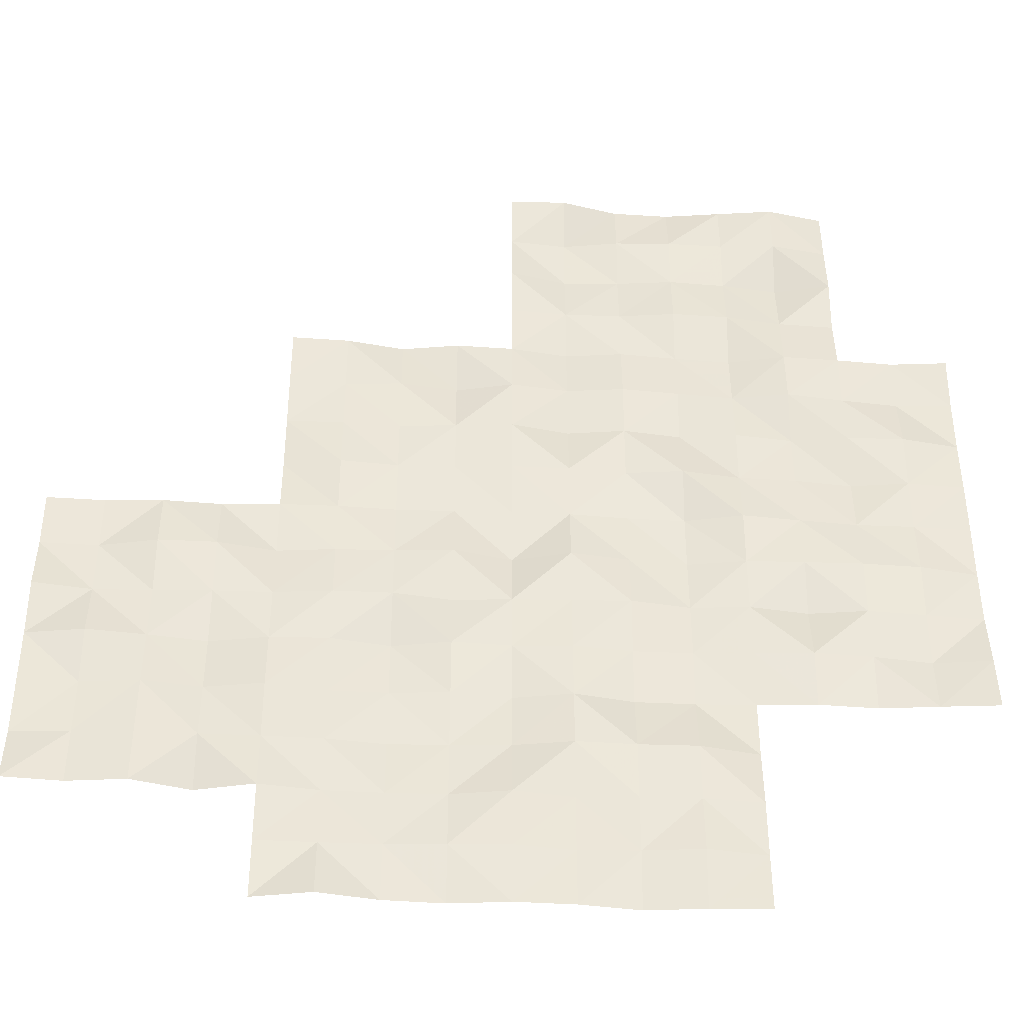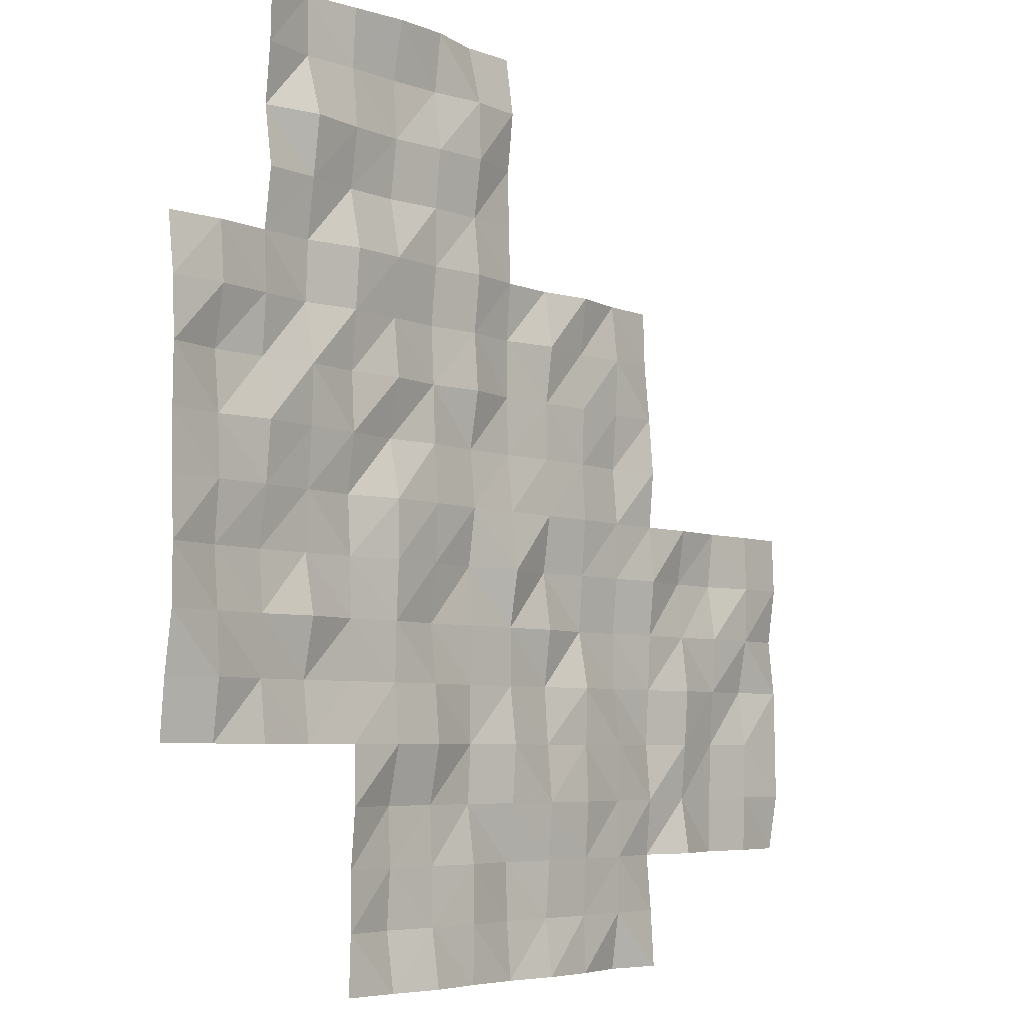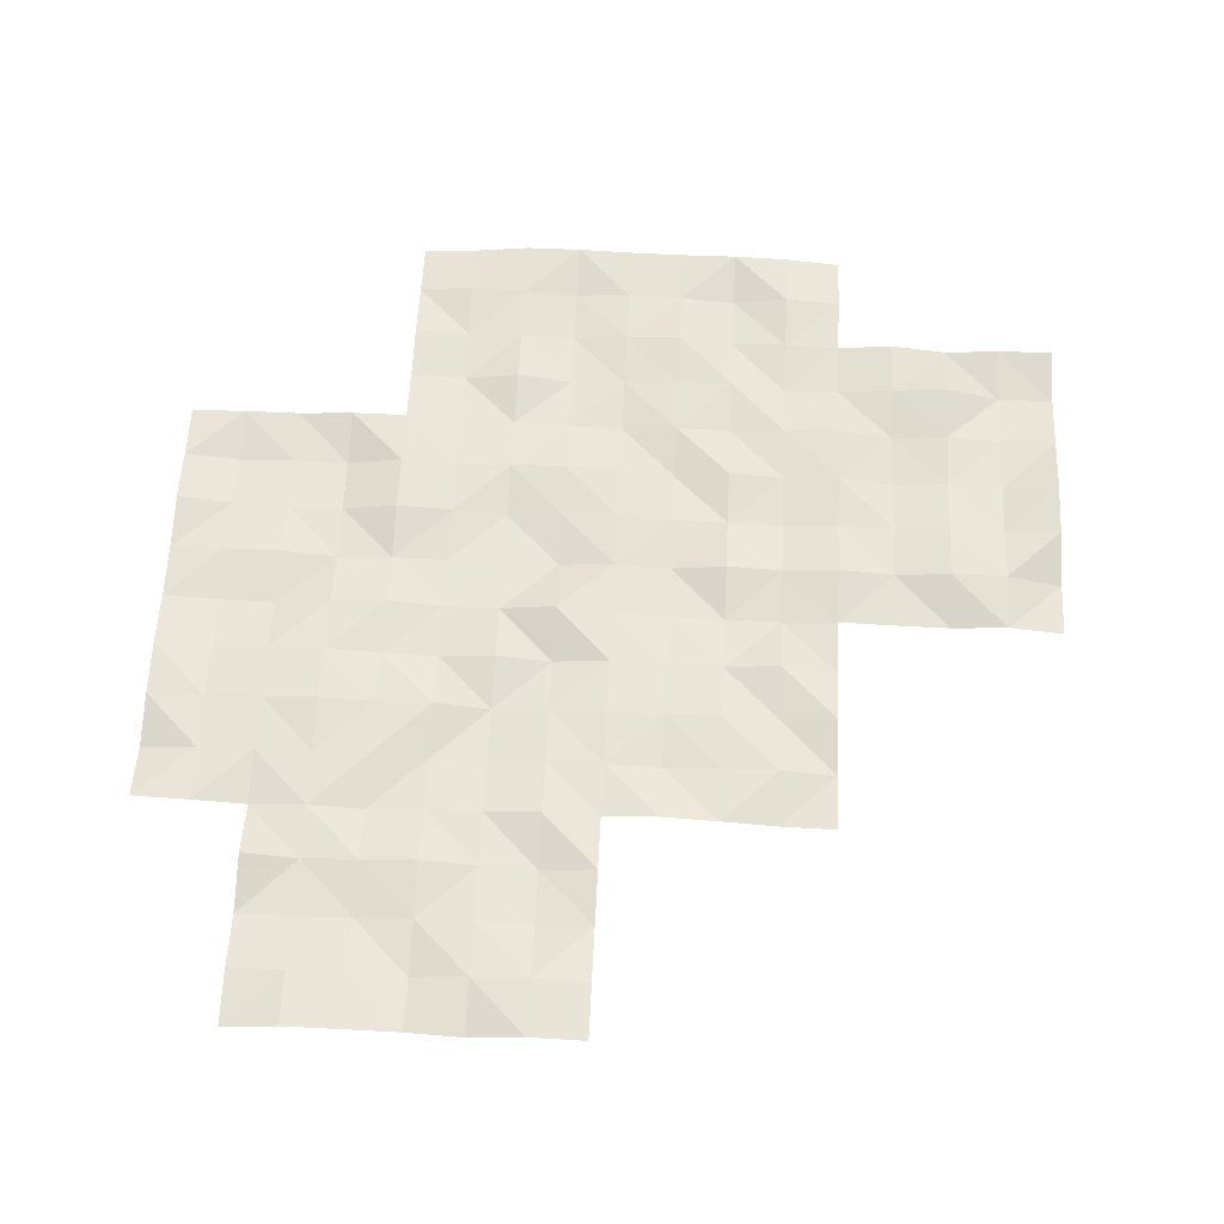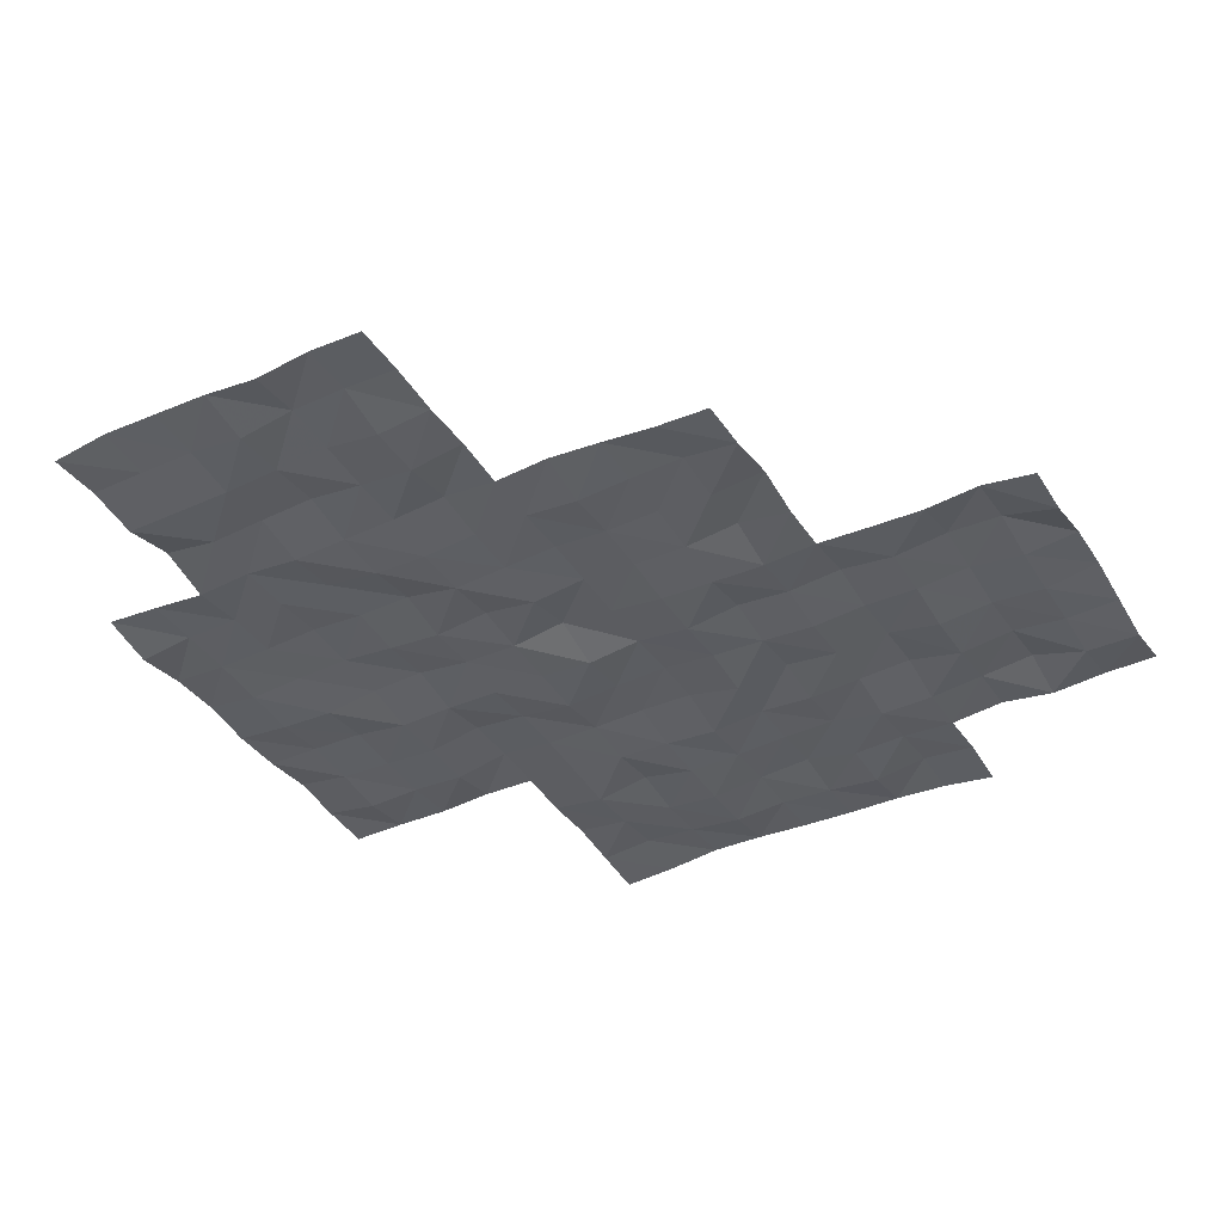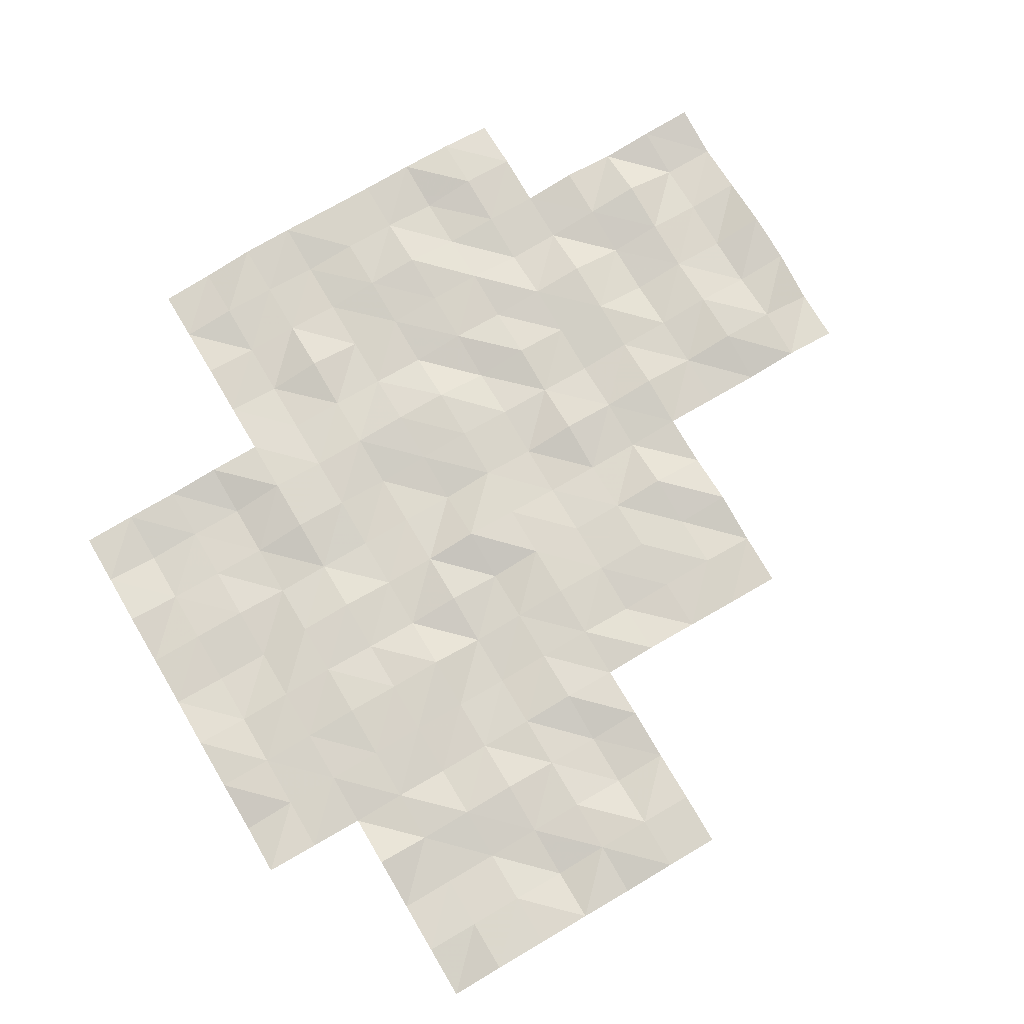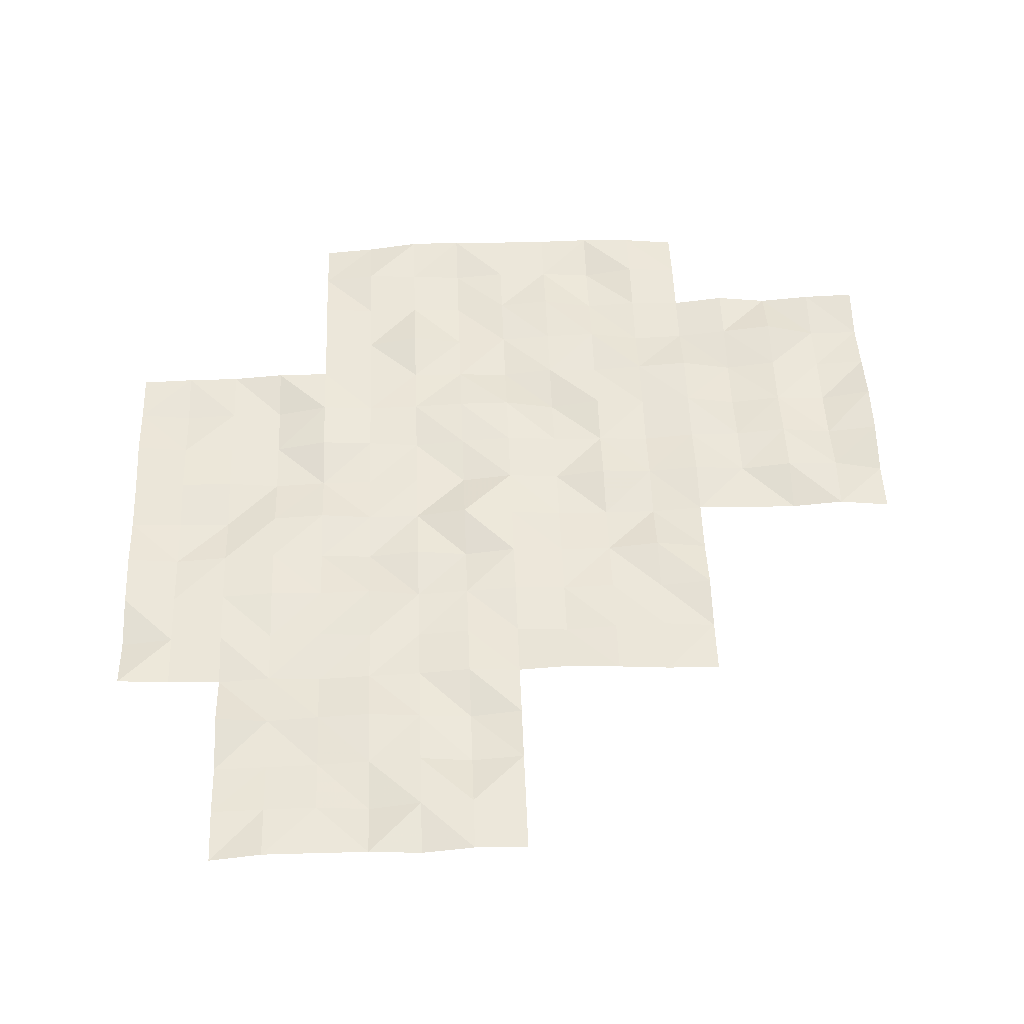
<metadata>
{"format":"obj","ext":"obj","renderer":"f3d","projection":"perspective","resolution":1024,"background":"white","views":[{"elev":-42.2,"azim":-3.0,"up":"+Z"},{"elev":-5.4,"azim":129.5,"up":"+Z"},{"elev":59.8,"azim":-87.3,"up":"+Y"},{"elev":-38.0,"azim":-61.1,"up":"+Y"},{"elev":74.7,"azim":-120.5,"up":"+Y"},{"elev":52.0,"azim":-92.2,"up":"+Y"}]}
</metadata>
<code>
o Lake_ripples
v 25.05 -0.2038 -45.05
v 35 -0.213 -57.5
v 42.5 -0.1246 -55
v 42.5 -0.2108 -50
v 32.5 -0.3016 -60
v 45 -0.2637 -52.5
v 45 -0.1575 -47.5
v 40 -0.3708 -62.5
v 40 -0.2425 -57.5
v 40 -0.3397 -52.5
v 40 -0.3147 -47.5
v 40 -0.3613 -45
v 45 -0.2202 -45
v 35 -0.1955 -52.5
v 30 -0.3105 -62.5
v 30 -0.2807 -57.5
v 47.5 -0.1316 -45
v 32.5 -0.1902 -55
v 37.5 -0.1725 -65
v 37.5 -0.1327 -60
v 37.5 -0.1452 -55
v 37.5 -0.1082 -50
v 35 -0.3331 -62.5
v 30 -0.1552 -55
v 30 -0.1218 -60
v 50 -0.09183 -57.5
v 35 -0.3572 -50
v 35 -0.1975 -55
v 35 -0.3342 -60
v 35 -0.1478 -65
v 50 -0.1276 -52.5
v 40 -0.2507 -50
v 40 -0.1841 -55
v 40 -0.09359 -60
v 40 -0.2444 -65
v 45 -0.07151 -50
v 45 -0.3555 -55
v 45 -0.1154 -60
v 45 -0.2479 -65
v 45 -0.2126 -62.5
v 50 -0.314 -50
v 50 -0.1294 -55
v 50 -0.3735 -60
v 42.5 -0.1023 -45
v 45 -0.2505 -57.5
v 42.5 -0.08768 -60
v 42.5 -0.08052 -65
v 47.5 -0.2744 -50
v 47.5 -0.1711 -55
v 47.5 -0.1397 -60
v 47.5 -0.2521 -57.5
v 47.5 -0.3027 -52.5
v 47.5 -0.2854 -47.5
v 42.5 -0.2811 -62.5
v 42.5 -0.3239 -57.5
v 42.5 -0.2671 -52.5
v 42.5 -0.09488 -47.5
v 37.5 -0.1561 -62.5
v 37.5 -0.3216 -57.5
v 37.5 -0.17 -52.5
v 32.5 -0.3559 -62.5
v 32.5 -0.1431 -57.5
v 33.75 -0.1314 -60
v 40 -0.1702 -61.25
v 43.75 -0.1566 -57.5
v 41.25 -0.2724 -57.5
v 42.5 -0.1964 -56.25
v 47.5 -0.2619 -58.75
v 43.75 -0.128 -50
v 38.75 -0.2178 -60
v 38.75 -0.2919 -50
v 50 -0.08775 -56.25
v 50 -0.1713 -51.25
v 45 -0.1094 -61.25
v 43.75 -0.07054 -45
v 40 -0.0438 -56.25
v 40 -0.349 -51.25
v 35 -0.2251 -61.25
v 35 -0.3185 -51.25
v 48.75 -0.262 -60
v 42.5 -0.1857 -58.75
v 43.75 -0.305 -62.5
v 41.25 -0.208 -62.5
v 42.5 -0.3301 -61.25
v 42.5 -0.2553 -63.75
v 45 -0.1632 -51.25
v 30 -0.146 -58.75
v 48.75 -0.176 -55
v 46.25 -0.01576 -47.5
v 45 -0.2878 -56.25
v 35 -0.09556 -53.75
v 35 -0.2639 -58.75
v 35 -0.2242 -63.75
v 48.75 -0.2023 -50
v 47.5 -0.17 -46.25
v 40 -0.2916 -48.75
v 40 -0.318 -53.75
v 40 -0.2413 -58.75
v 40 -0.3394 -63.75
v 43.75 -0.1997 -65
v 47.5 -0.1199 -48.75
v 45 -0.3266 -48.75
v 45 -0.2028 -53.75
v 45 -0.2636 -58.75
v 45 -0.2091 -63.75
v 43.75 -0.08099 -60
v 48.75 -0.3288 -52.5
v 50 -0.1443 -53.75
v 50 -0.267 -58.75
v 46.25 -0.3642 -45
v 43.75 -0.09958 -55
v 33.75 -0.1286 -55
v 38.75 -0.163 -55
v 38.75 -0.1189 -65
v 46.25 -0.1349 -52.5
v 45 -0.2845 -46.25
v 31.25 -0.1206 -55
v 31.25 -0.1725 -60
v 47.5 -0.224 -51.25
v 36.25 -0.3152 -50
v 36.25 -0.2012 -55
v 36.25 -0.1483 -60
v 36.25 -0.381 -65
v 47.5 -0.05851 -53.75
v 41.25 -0.07343 -50
v 41.25 -0.1923 -55
v 41.25 -0.305 -60
v 41.25 -0.2153 -65
v 48.75 -0.1801 -57.5
v 46.25 -0.3172 -50
v 46.25 -0.2583 -55
v 46.25 -0.1975 -60
v 41.25 -0.3864 -45
v 46.25 -0.09048 -57.5
v 40 -0.1832 -46.25
v 35 -0.0945 -56.25
v 30 -0.1061 -61.25
v 30 -0.1087 -56.25
v 47.5 -0.3331 -56.25
v 42.5 -0.2268 -53.75
v 42.5 -0.3303 -51.25
v 41.25 -0.1116 -52.5
v 43.75 -0.122 -52.5
v 42.5 -0.2235 -48.75
v 42.5 -0.2548 -46.25
v 41.25 -0.04036 -47.5
v 43.75 -0.2177 -47.5
v 37.5 -0.2093 -63.75
v 37.5 -0.06939 -61.25
v 36.25 -0.1779 -62.5
v 38.75 -0.1739 -62.5
v 37.5 -0.09177 -58.75
v 37.5 -0.2332 -56.25
v 36.25 -0.3271 -57.5
v 38.75 -0.1511 -57.5
v 37.5 -0.215 -53.75
v 37.5 -0.2487 -51.25
v 36.25 -0.2184 -52.5
v 38.75 -0.2447 -52.5
v 32.5 -0.3284 -61.25
v 31.25 -0.2224 -62.5
v 33.75 -0.04695 -62.5
v 32.5 -0.2139 -58.75
v 32.5 -0.324 -56.25
v 31.25 -0.1103 -57.5
v 33.75 -0.2006 -57.5
v 33.75 -0.3167 -56.25
v 31.25 -0.07353 -56.25
v 31.25 -0.3306 -58.75
v 33.75 -0.2315 -61.25
v 31.25 -0.1901 -61.25
v 38.75 -0.08704 -51.25
v 36.25 -0.1733 -51.25
v 36.25 -0.313 -53.75
v 38.75 -0.3287 -56.25
v 36.25 -0.2149 -56.25
v 36.25 -0.2976 -58.75
v 41.25 -0.3081 -58.75
v 46.25 -0.3167 -56.25
v 48.75 -0.2828 -56.25
v 46.25 -0.1721 -53.75
v 46.25 -0.3623 -51.25
v 41.25 -0.3557 -56.25
v 46.25 -0.3355 -58.75
v 48.75 -0.1177 -58.75
v 48.75 -0.2166 -53.75
v 43.75 -0.09682 -56.25
v 43.75 -0.3807 -63.75
v 43.75 -0.1848 -58.75
v 43.75 -0.3561 -53.75
v 43.75 -0.3635 -48.75
v 41.25 -0.3128 -53.75
v 38.75 -0.2755 -63.75
v 38.75 -0.3084 -58.75
v 38.75 -0.2374 -53.75
v 46.25 -0.1677 -48.75
v 41.25 -0.1996 -51.25
v 33.75 -0.05452 -58.75
v 48.75 -0.109 -51.25
v 46.25 -0.3642 -46.25
v 43.75 -0.246 -51.25
v 43.75 -0.346 -61.25
v 41.25 -0.3697 -61.25
v 41.25 -0.1945 -63.75
v 36.25 -0.209 -63.75
v 43.75 -0.3047 -46.25
v 41.25 -0.07417 -46.25
v 41.25 -0.2098 -48.75
v 36.25 -0.1977 -61.25
v 38.75 -0.1087 -61.25
f 64 151 210
f 209 58 150
f 208 4 125
f 207 57 146
f 116 147 206
f 205 19 123
f 85 128 204
f 203 54 83
f 202 40 82
f 201 6 143
f 200 53 89
f 199 31 107
f 92 63 198
f 197 56 142
f 196 48 130
f 195 33 113
f 98 70 194
f 193 35 114
f 140 126 192
f 102 69 191
f 190 37 111
f 189 38 106
f 105 100 188
f 90 65 187
f 108 88 186
f 109 80 185
f 68 132 184
f 183 55 66
f 182 52 115
f 181 49 131
f 72 129 180
f 179 51 134
f 81 127 178
f 152 122 177
f 153 154 176
f 175 9 155
f 156 121 174
f 173 60 158
f 77 159 172
f 160 161 171
f 170 23 162
f 169 5 118
f 168 62 165
f 167 2 166
f 164 166 62
f 18 167 164
f 112 136 167
f 138 165 16
f 117 138 24
f 18 168 117
f 87 118 25
f 165 87 16
f 165 163 169
f 170 61 160
f 5 170 160
f 63 78 170
f 171 15 137
f 118 137 25
f 5 171 118
f 157 159 60
f 22 172 157
f 71 77 172
f 173 14 79
f 120 79 27
f 120 157 173
f 91 121 28
f 14 174 91
f 158 156 174
f 175 59 153
f 113 153 21
f 113 76 175
f 176 2 136
f 28 176 136
f 121 153 176
f 177 29 92
f 154 92 2
f 59 177 154
f 98 127 34
f 66 98 9
f 55 178 66
f 179 45 90
f 131 90 37
f 131 139 179
f 180 51 139
f 49 180 139
f 88 72 180
f 103 131 37
f 115 103 6
f 115 124 181
f 86 115 6
f 130 86 36
f 48 182 130
f 183 9 76
f 126 76 33
f 126 67 183
f 104 132 38
f 45 184 104
f 51 184 134
f 68 80 50
f 129 68 51
f 26 185 129
f 186 49 124
f 52 186 124
f 31 186 107
f 67 65 55
f 3 187 67
f 111 90 187
f 85 100 47
f 82 85 54
f 82 105 188
f 189 46 81
f 65 81 55
f 45 189 65
f 140 111 3
f 56 190 140
f 143 103 190
f 144 69 4
f 147 144 57
f 147 102 191
f 97 126 33
f 10 192 97
f 56 192 142
f 148 114 19
f 151 148 58
f 8 193 151
f 152 70 20
f 59 194 152
f 9 194 155
f 156 113 21
f 159 156 60
f 159 97 195
f 102 130 36
f 7 196 102
f 53 196 89
f 197 10 77
f 32 197 77
f 4 197 125
f 163 63 5
f 166 163 62
f 166 92 198
f 119 107 52
f 94 119 48
f 94 73 199
f 200 7 116
f 110 116 13
f 110 95 200
f 201 56 141
f 4 201 141
f 69 86 201
f 84 82 54
f 106 84 46
f 106 74 202
f 203 8 64
f 127 64 34
f 127 84 203
f 204 35 99
f 83 99 8
f 83 85 204
f 205 30 93
f 150 93 23
f 150 148 205
f 145 147 57
f 75 145 44
f 13 206 75
f 135 146 11
f 133 135 12
f 44 207 133
f 208 32 96
f 11 208 96
f 57 208 146
f 78 150 23
f 122 78 29
f 20 209 122
f 210 58 149
f 20 210 149
f 34 210 70
f 64 8 151
f 209 149 58
f 208 144 4
f 207 145 57
f 116 7 147
f 205 148 19
f 85 47 128
f 203 84 54
f 202 74 40
f 201 86 6
f 200 95 53
f 199 73 31
f 92 29 63
f 197 141 56
f 196 101 48
f 195 97 33
f 98 34 70
f 193 99 35
f 140 3 126
f 102 36 69
f 190 103 37
f 189 104 38
f 105 39 100
f 90 45 65
f 108 42 88
f 109 43 80
f 68 50 132
f 183 67 55
f 182 119 52
f 181 124 49
f 72 26 129
f 179 139 51
f 81 46 127
f 152 20 122
f 153 59 154
f 175 76 9
f 156 21 121
f 173 157 60
f 77 10 159
f 160 61 161
f 170 78 23
f 169 163 5
f 168 164 62
f 167 136 2
f 164 167 166
f 18 112 167
f 112 28 136
f 138 168 165
f 117 168 138
f 18 164 168
f 87 169 118
f 165 169 87
f 165 62 163
f 170 162 61
f 5 63 170
f 63 29 78
f 171 161 15
f 118 171 137
f 5 160 171
f 157 172 159
f 22 71 172
f 71 32 77
f 173 158 14
f 120 173 79
f 120 22 157
f 91 174 121
f 14 158 174
f 158 60 156
f 175 155 59
f 113 175 153
f 113 33 76
f 176 154 2
f 28 121 176
f 121 21 153
f 177 122 29
f 154 177 92
f 59 152 177
f 98 178 127
f 66 178 98
f 55 81 178
f 179 134 45
f 131 179 90
f 131 49 139
f 180 129 51
f 49 88 180
f 88 42 72
f 103 181 131
f 115 181 103
f 115 52 124
f 86 182 115
f 130 182 86
f 48 119 182
f 183 66 9
f 126 183 76
f 126 3 67
f 104 184 132
f 45 134 184
f 51 68 184
f 68 185 80
f 129 185 68
f 26 109 185
f 186 88 49
f 52 107 186
f 31 108 186
f 67 187 65
f 3 111 187
f 111 37 90
f 85 188 100
f 82 188 85
f 82 40 105
f 189 106 46
f 65 189 81
f 45 104 189
f 140 190 111
f 56 143 190
f 143 6 103
f 144 191 69
f 147 191 144
f 147 7 102
f 97 192 126
f 10 142 192
f 56 140 192
f 148 193 114
f 151 193 148
f 8 99 193
f 152 194 70
f 59 155 194
f 9 98 194
f 156 195 113
f 159 195 156
f 159 10 97
f 102 196 130
f 7 89 196
f 53 101 196
f 197 142 10
f 32 125 197
f 4 141 197
f 163 198 63
f 166 198 163
f 166 2 92
f 119 199 107
f 94 199 119
f 94 41 73
f 200 89 7
f 110 200 116
f 110 17 95
f 201 143 56
f 4 69 201
f 69 36 86
f 84 202 82
f 106 202 84
f 106 38 74
f 203 83 8
f 127 203 64
f 127 46 84
f 204 128 35
f 83 204 99
f 83 54 85
f 205 123 30
f 150 205 93
f 150 58 148
f 145 206 147
f 75 206 145
f 13 116 206
f 135 207 146
f 133 207 135
f 44 145 207
f 208 125 32
f 11 146 208
f 57 144 208
f 78 209 150
f 122 209 78
f 20 149 209
f 210 151 58
f 20 70 210
f 34 64 210

</code>
